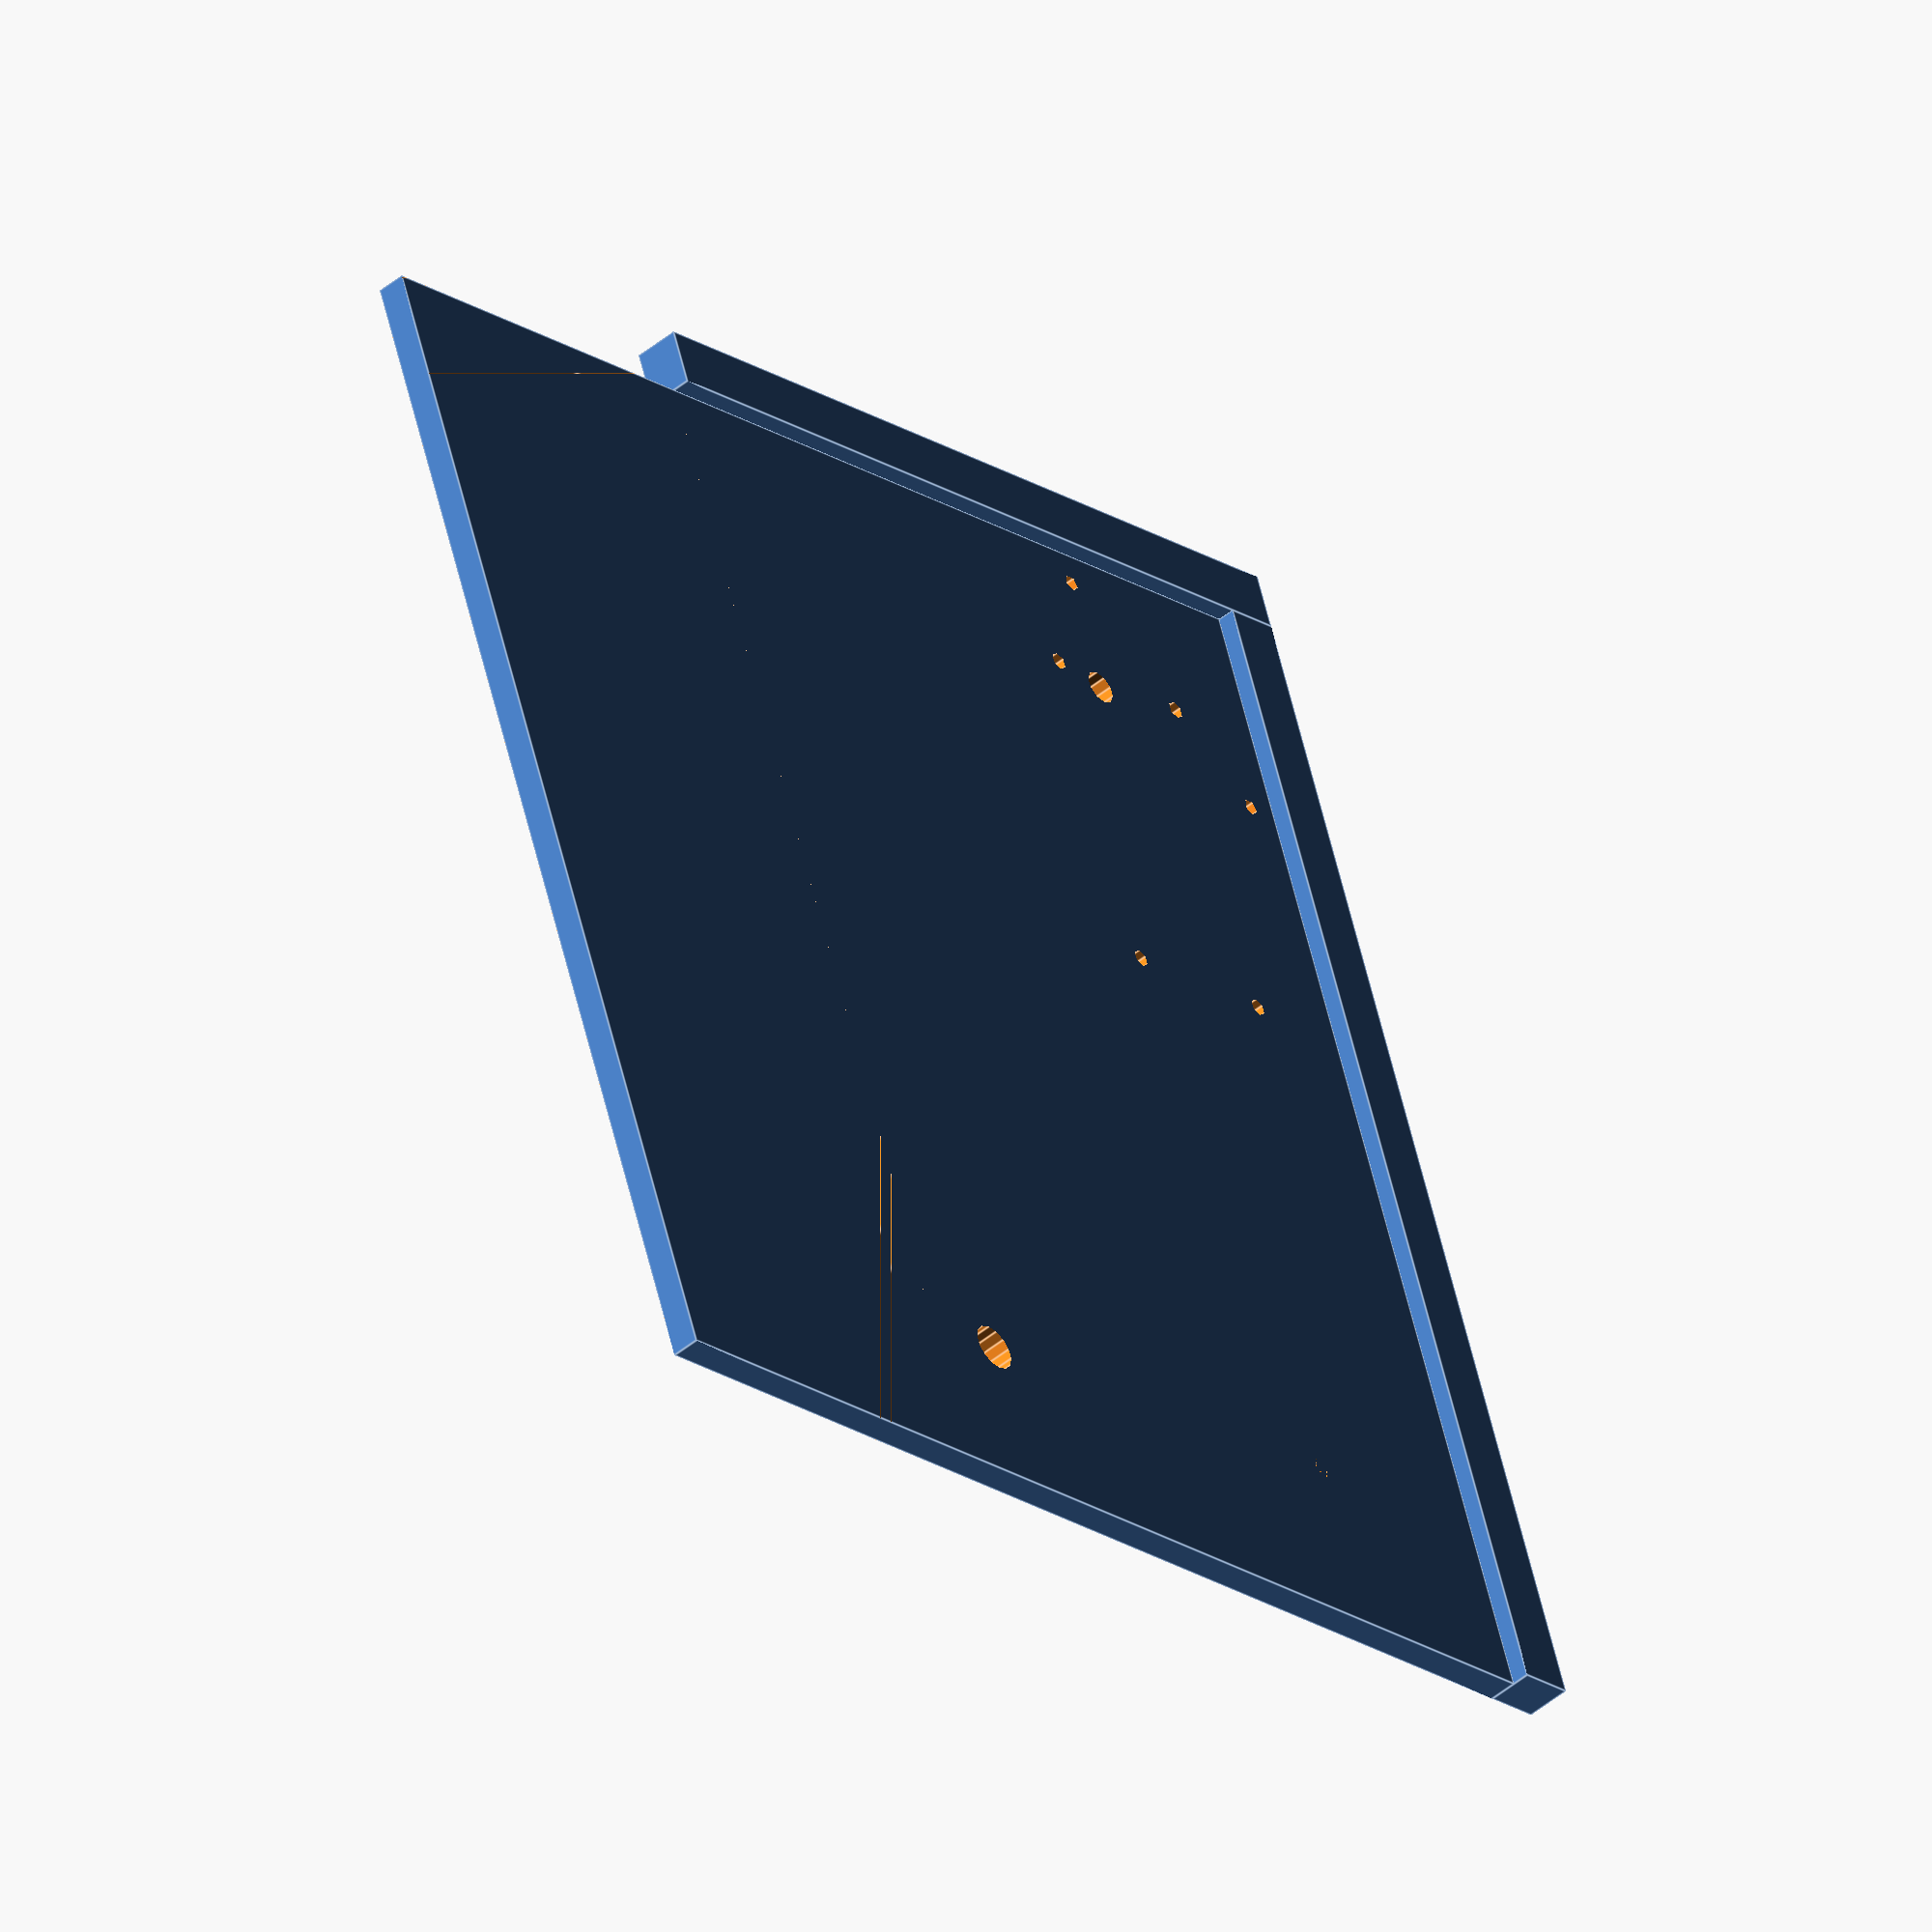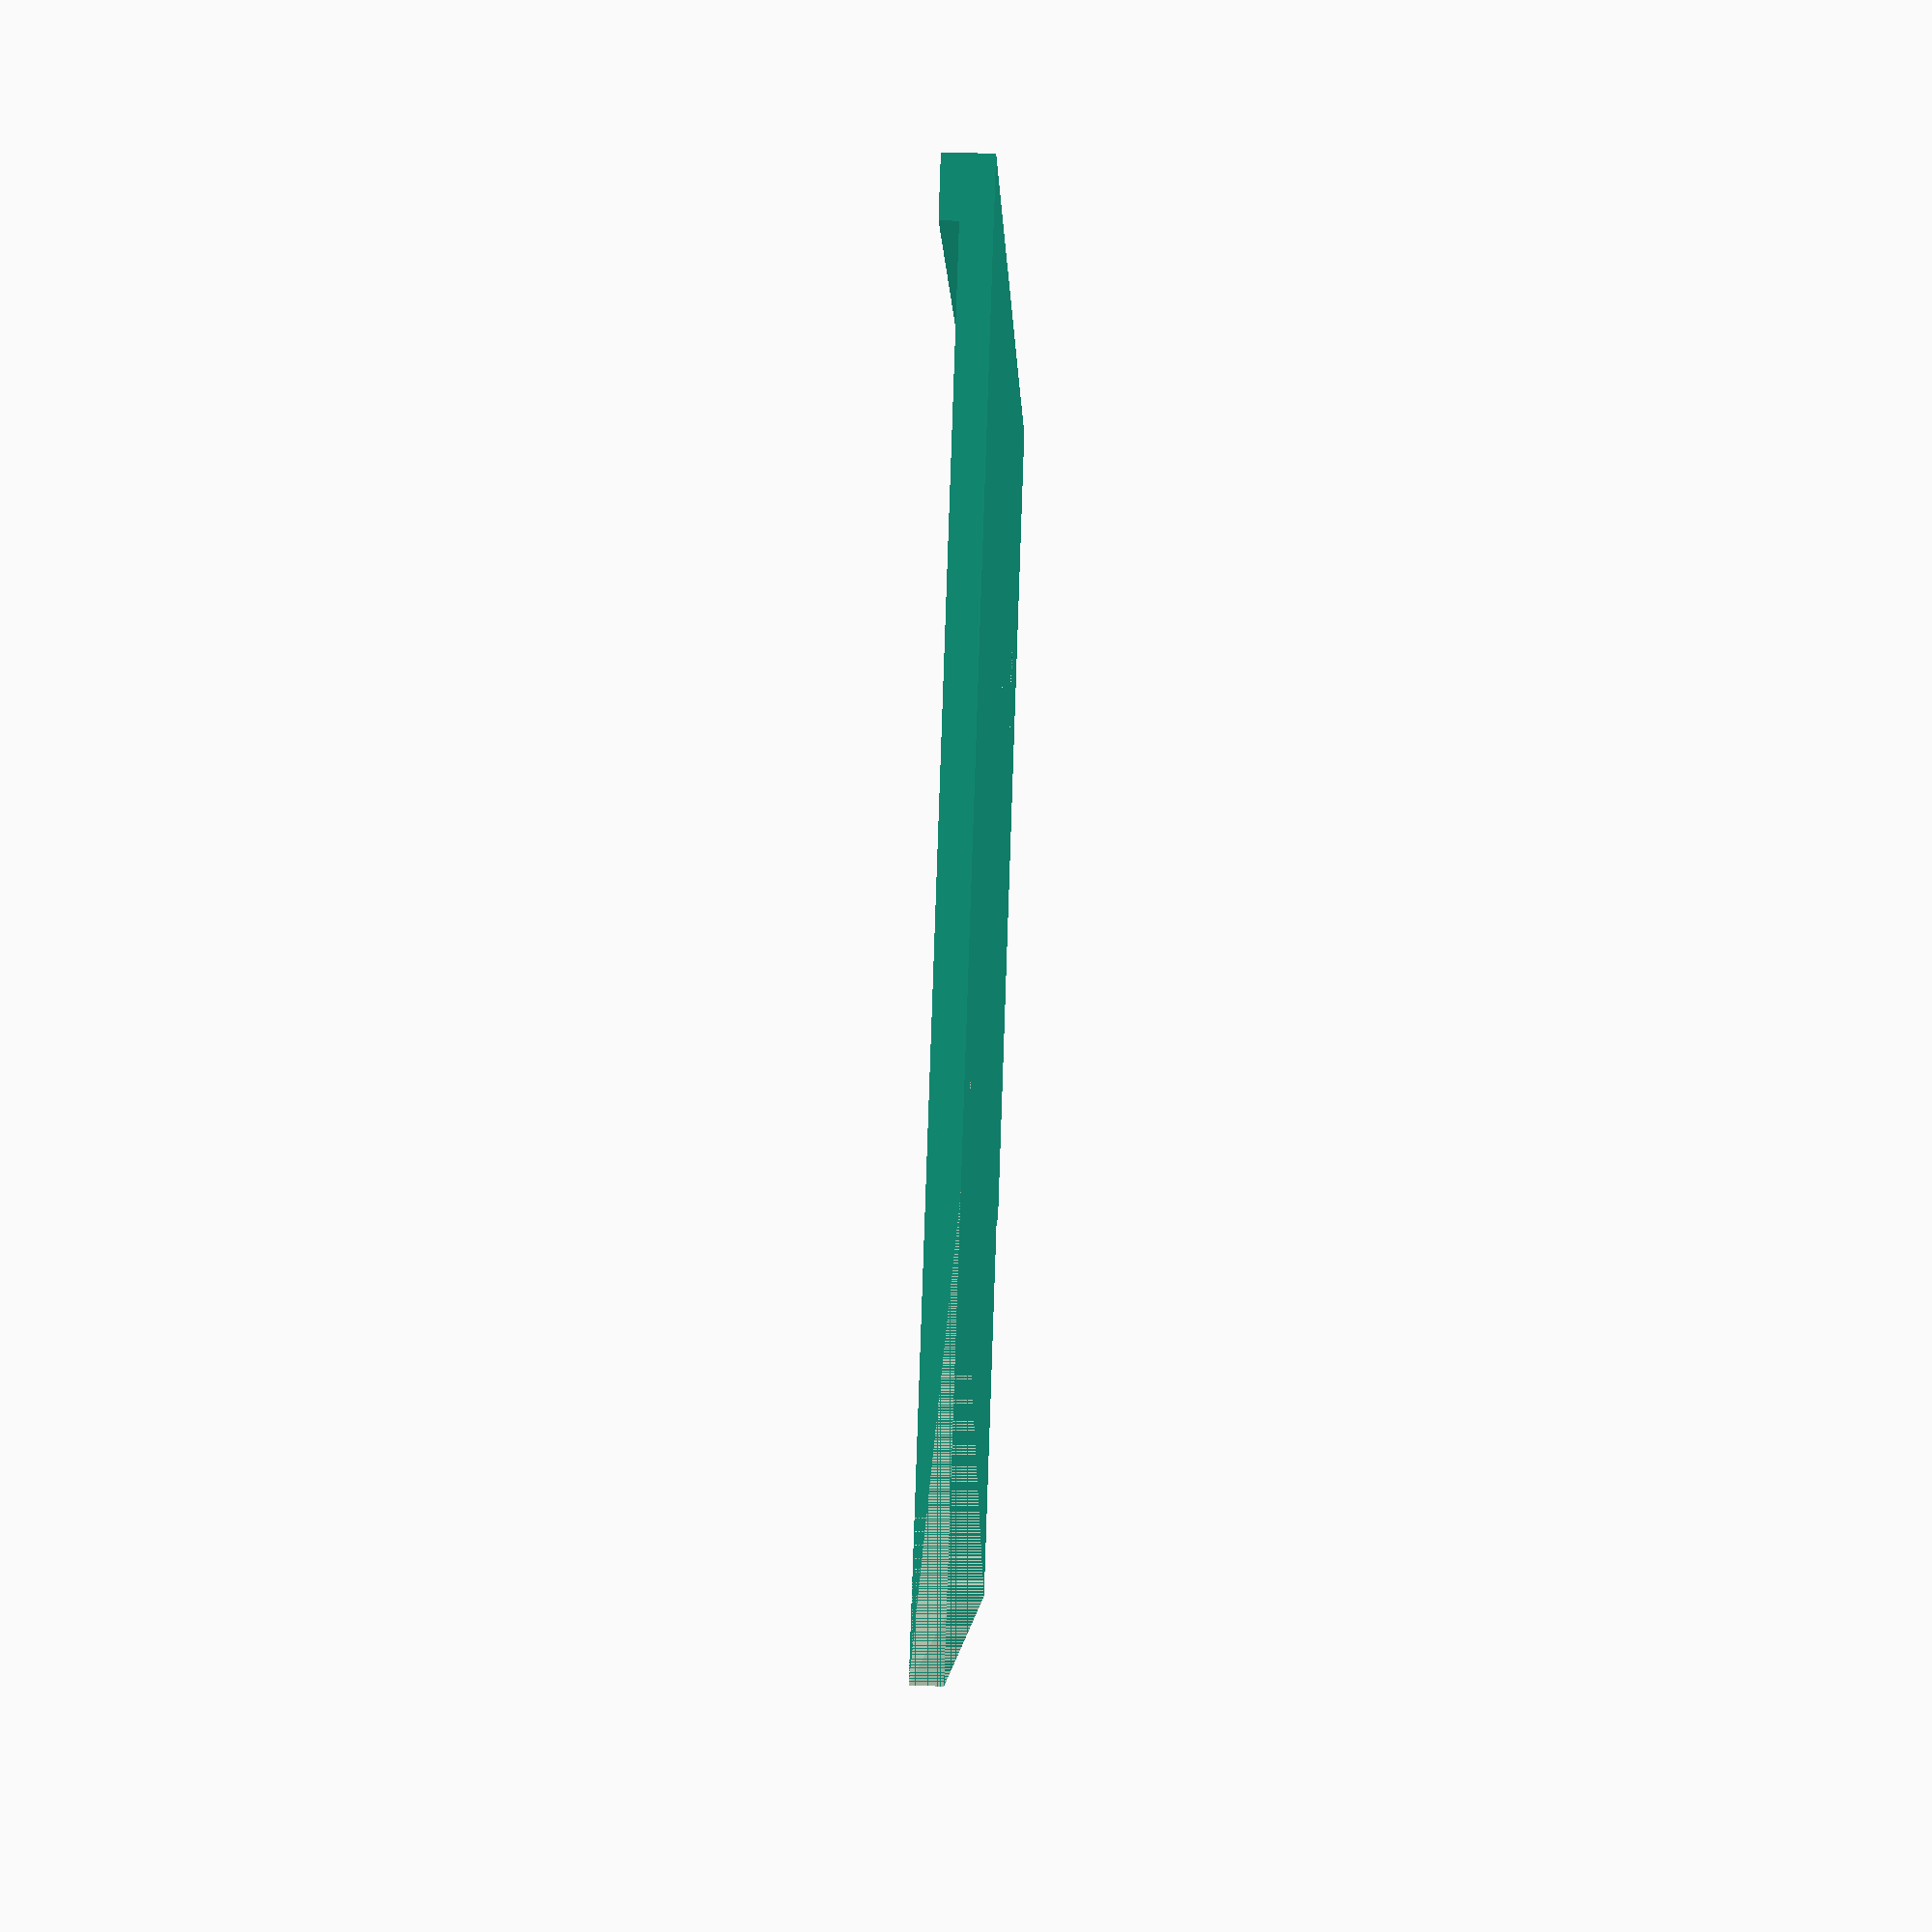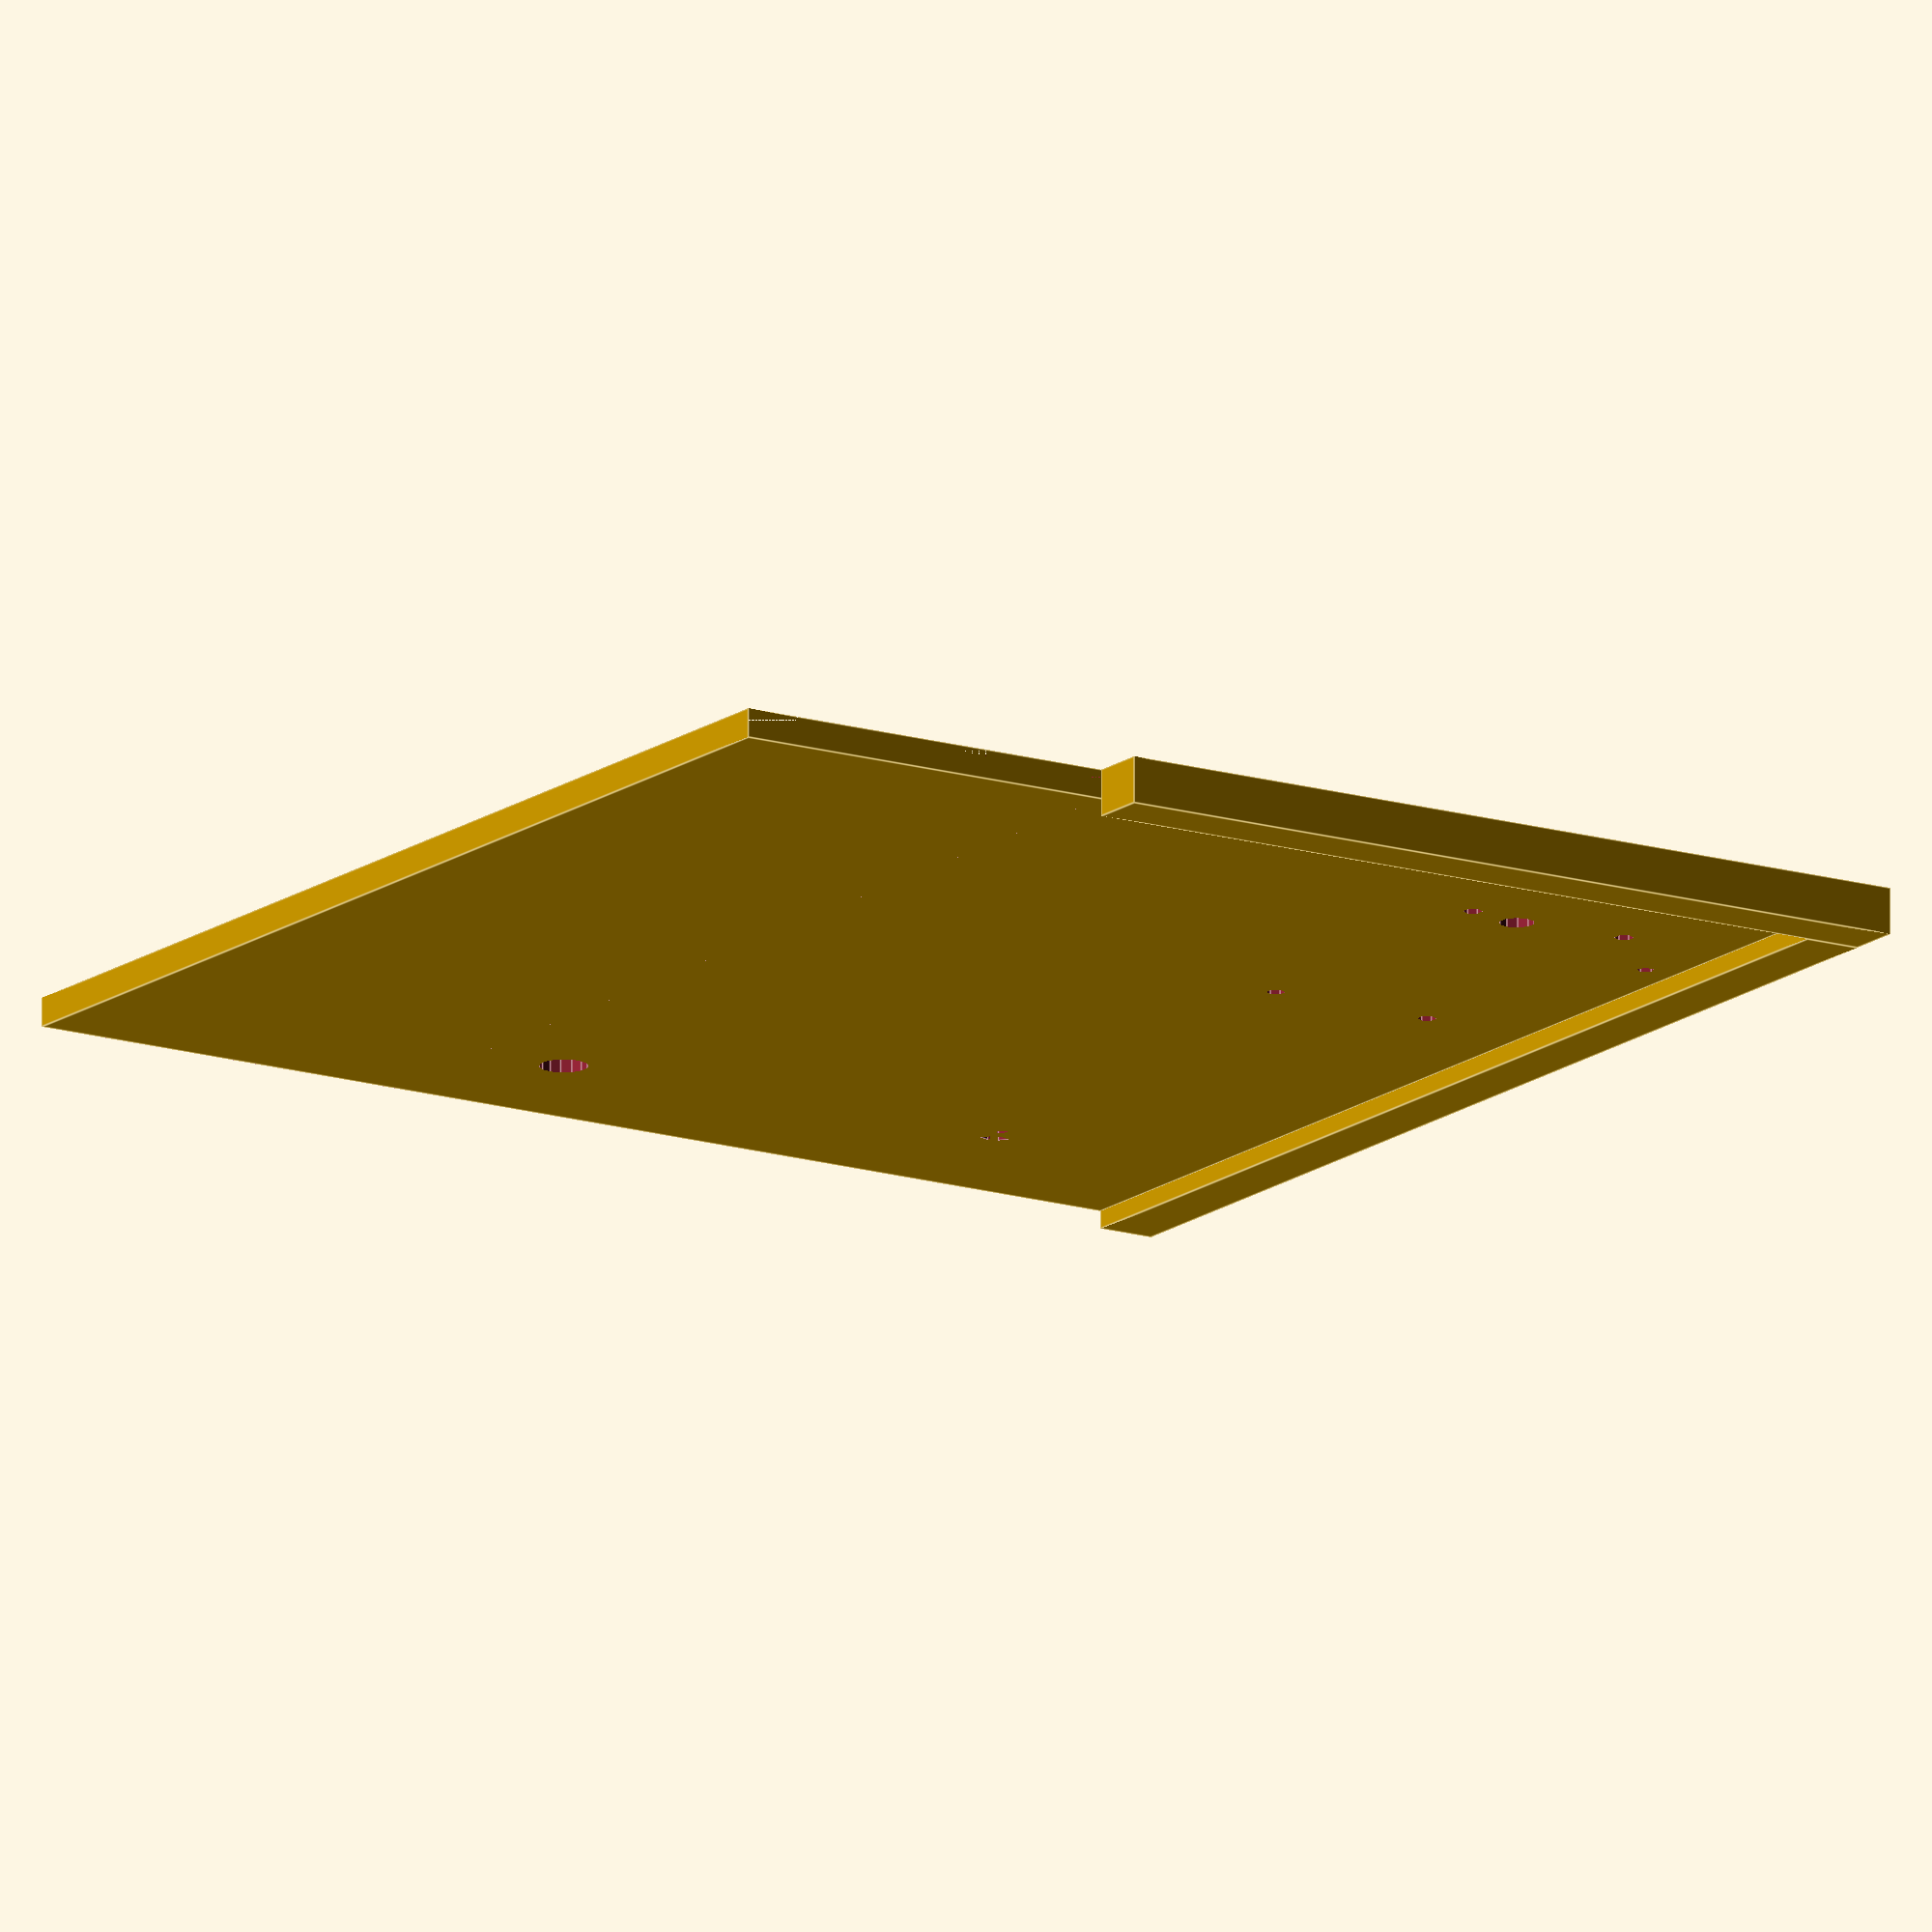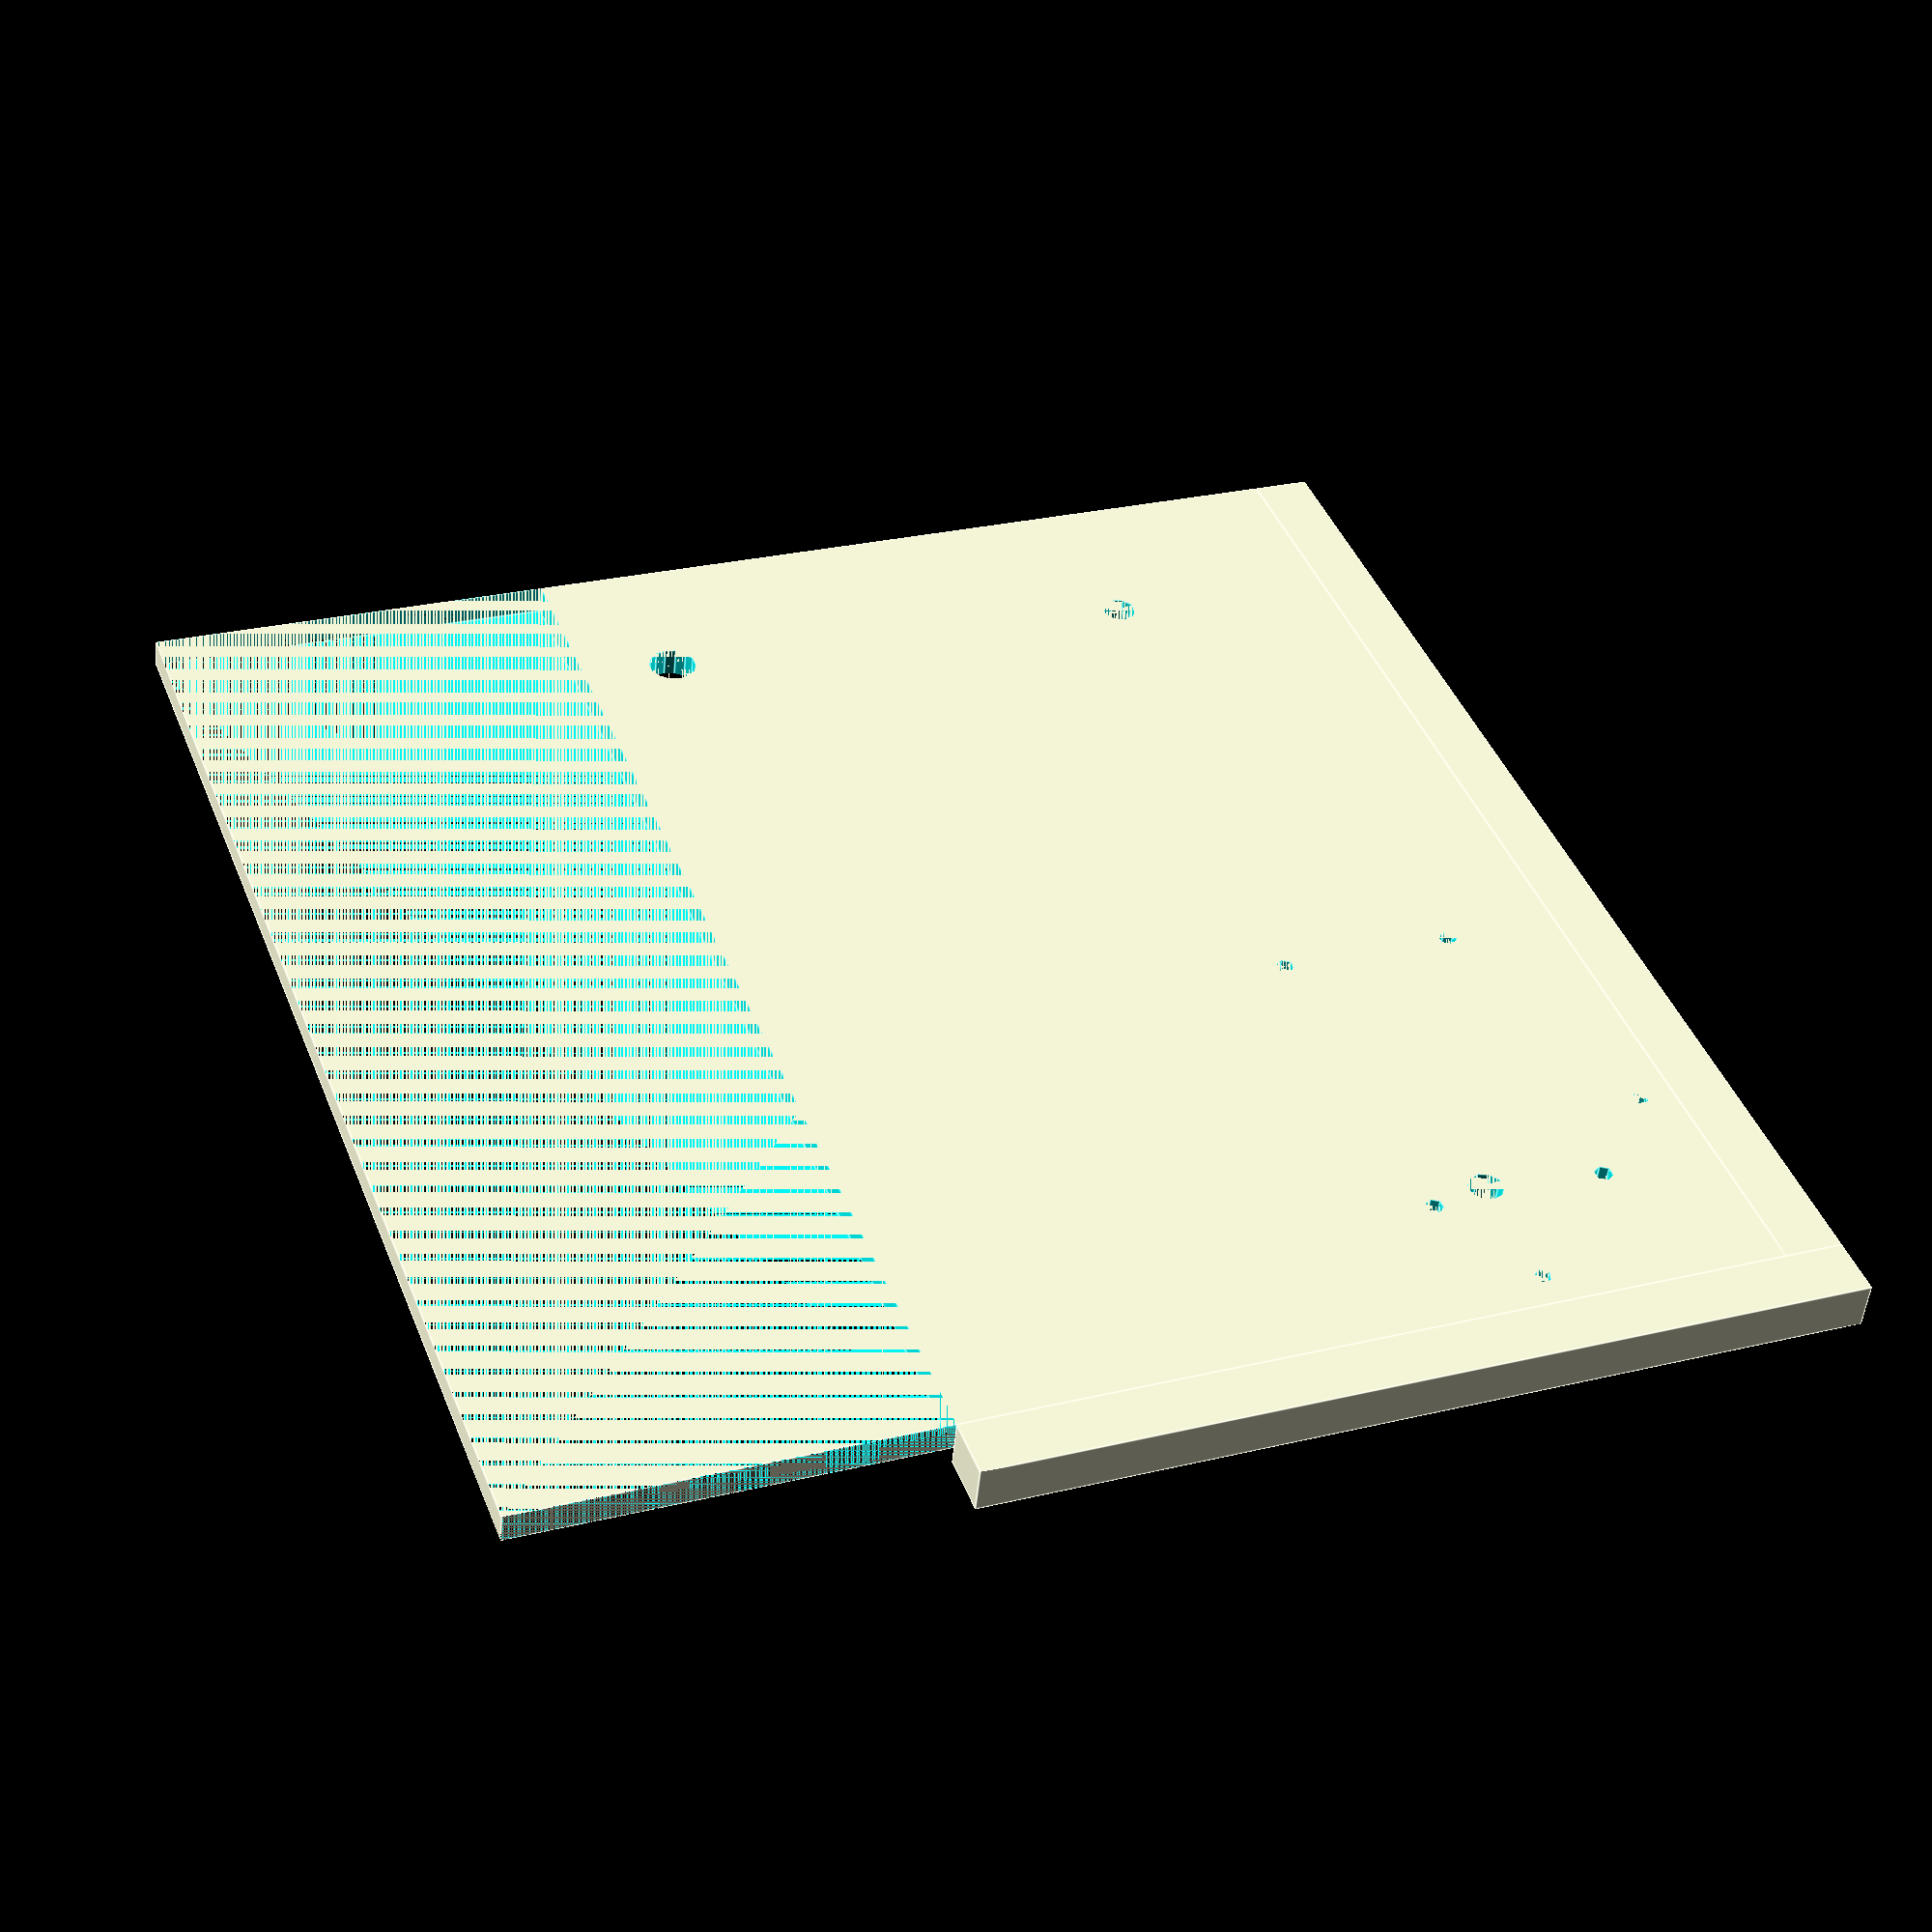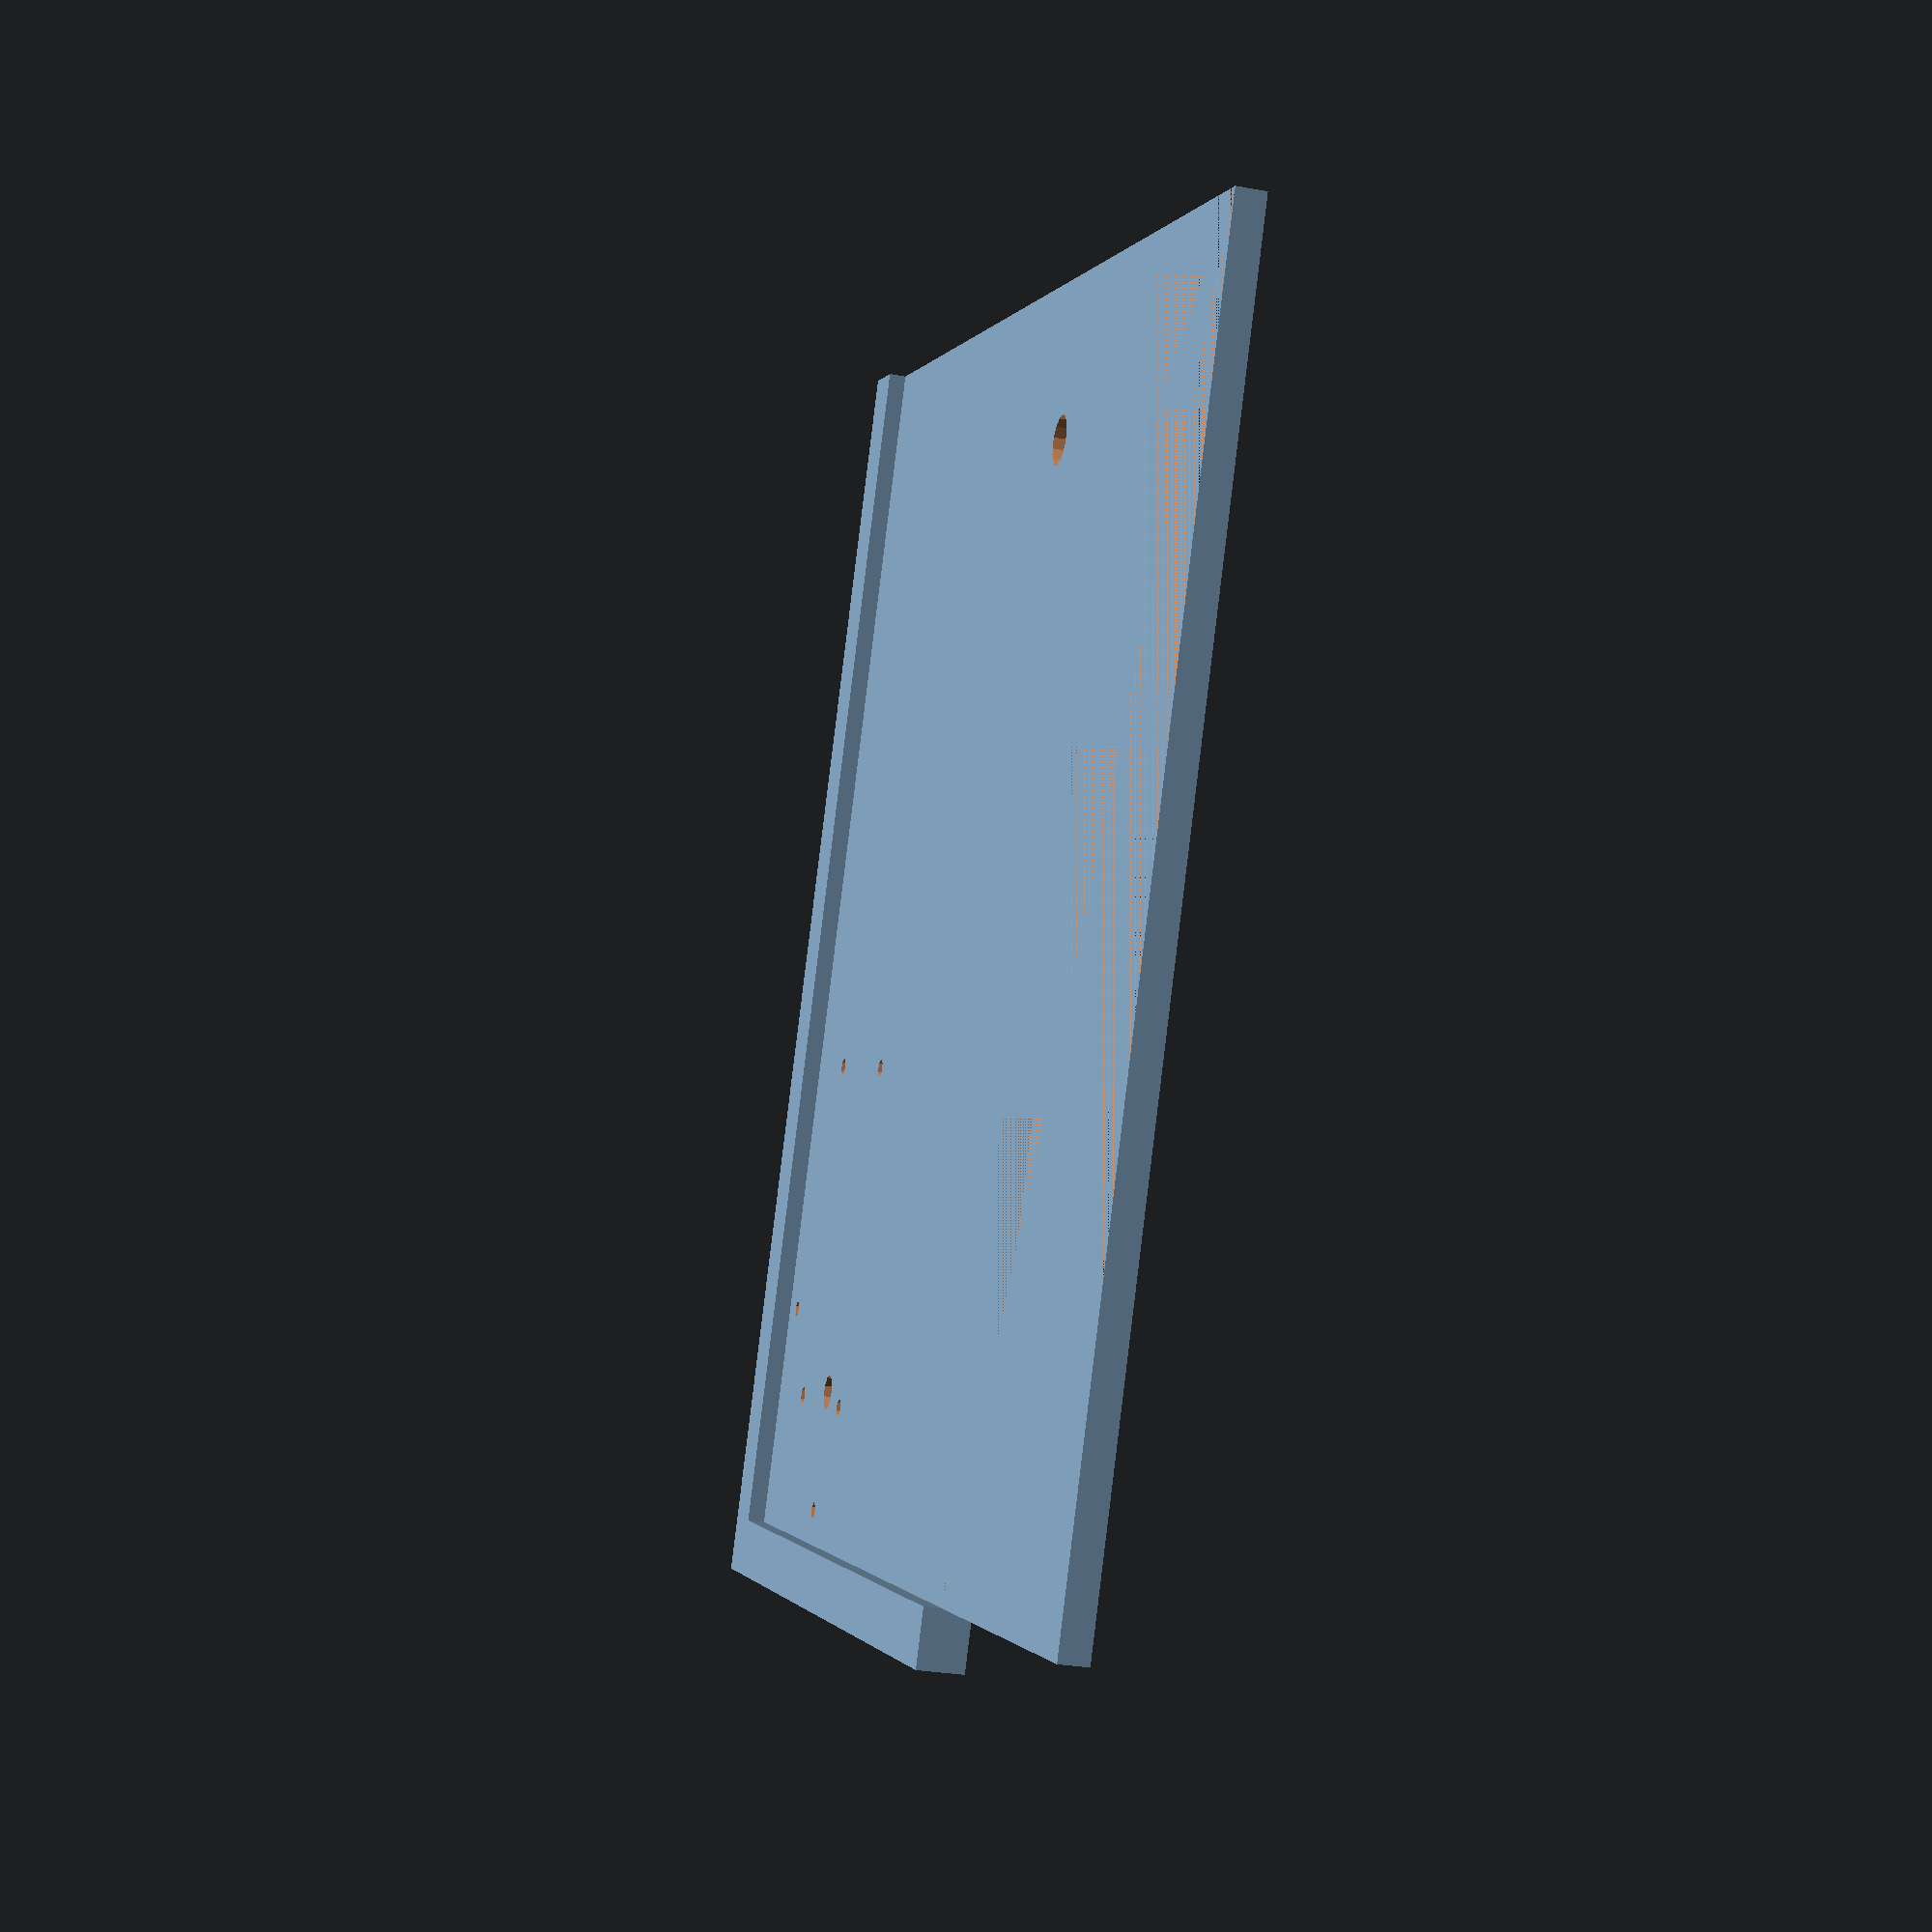
<openscad>
//mounting frames for faces

    //Select, please: uncomment "//"

drilling_jig();
//front();
//back_top();
//back_bottom();
//axis_top(); //for detachable cover, instead x-profile plus cover_mounting()
//cover_top();
//oc_lab(); //lettering OC_Lab
//left_front_cable_channel();
//right_front();
//sides_back();  //2 needed
//bottom_front();
//bottom_back();
//cover_mounting();

x = 215;
y1 = 130; //front
y2 = 120; //back
yb = 246; //bottom
overlap = 12;
y1_o=y1-2*overlap; //y1 for cover
z = 210 - 2 * overlap; //210 mm - 2 x 12 mm
z2=z-20; //-20=y_end and y_motor
h = 17;
d = 5;
r1 = 1.5;
offset=6.5;

module drilling_jig() {
difference() {
    union() {
    cube([215, 210, 5]);
    translate([-10, 70, 0]) cube([10, 150, 8]);
    translate([0, 210, 0]) cube([215, 10, 8]);
    }
    //HDMI plug, center for 23-mm drill
    translate([27, 210-40, 0]) cylinder(h=10, r=3);
    //12-V plug
    translate([215-27, 210-124, 0]) cylinder(h=10, r=4.15); 
    //Adafruit 4218 - USB-C plug, center for 23-mm drill
    translate([185, 210-40, 0]) cylinder(h=5, r=3);
    //USB-Hub mounting with zip ties
    translate([25, 190, 0]) cylinder(h=10, r=1.6);
    translate([25, 190-30, 0]) cylinder(h=10, r=1.6);
    translate([85, 190, 0]) cylinder(h=10, r=1.6);
    translate([85, 190-30, 0]) cylinder(h=10, r=1.6);
    translate([6, 210-40, 0]) cylinder(h=15, r=r1);
    translate([40, 210-6, 0]) cylinder(h=15, r=r1);
    cube([215, 70, 5]);
    }
}
module bottom_front() {
difference() {
    union() {
    x_axis();
    translate([-5, h, 5]) rotate([180, 0, 90]) yb_axis_left();
    translate([x+5, h+yb, 5]) rotate([180, 0, 270]) yb_axis_right();
    translate([x, 2*h+yb, 0]) rotate([180, 180, 0]) x_axis();
    }
translate([-5, 135, -2]) cube([x+10, 180, 20]);
}
}
module bottom_back() {
difference() {
    union() {
    x_axis();
    translate([-5, h, 5]) rotate([180, 0, 90]) yb_axis_left();
    translate([x+5, h+yb, 5]) rotate([180, 0, 270]) yb_axis_right();
    translate([x, 2*h+yb, 0]) rotate([180, 180, 0]) x_axis();
    }
translate([-5, 0, -2]) cube([x+10, 155, 20]);
translate([89, 100, -2]) cube([37, 200, 10]);
}
}
module sides_back() {
difference() {
    union() {
    y2_axis();   
    translate([y2+d, h, 0]) rotate([0, 0, 90]) z_axis();
    translate([-5, z+h, 0]) rotate([0, 0, 270]) z_axis();
    rotate([0, 0, 180]) translate([-y2, -(z+h+17), 0]) y2_axis();
    }
translate([0, 110, 0]) cube([30, 146, 10], center=true);
}
}
module right_front() {
y1_axis();   
translate([y1+d, h, 0]) rotate([0, 0, 90]) z_axis();
translate([-5, z+h, 0]) rotate([0, 0, 270]) z_axis();
rotate([0, 0, 180]) translate([-y1, -(z+h+17), 0]) y1_axis();
}
module left_front_cable_channel() {
y1_axis();   
translate([y1+5, h, 0]) rotate([0, 0, 90]) z_axis();
translate([-5, z+h, 0]) rotate([0, 0, 270]) z_axis_cable_channel();
rotate([0, 0, 180]) translate([-y1, -(z+h+17), 0]) y1_axis_cable_channel();
}
module oc_lab() {
translate([0, 0, 0])
linear_extrude(3) text("OCLab2", size =20, direction = "ltr", spacing =1);
translate([0, -2, 0]) cube([101, 2, 3]);
translate([100.8, 19, 0])
linear_extrude(3) text("GM", size =8, direction = "ltr", spacing =1);
    translate([110, 23, 0])
    difference() {
    cylinder(r=10, h=3);
    cylinder(r=9, h=3);
    }
    translate([94, 18.4, 0]) cube([25, 1, 3]);
}
module cover_top() {
 x_magnet();
    rotate([0,0,-90]) translate([-(y1-overlap),-5,1.5])
 y1_axis_oB();
    rotate([0,0,90]) translate([overlap,-(x+5),1.5])
 y1_axis_oB();
}
//axis_top for detachable cover instead x-profile plus z_axis??
module axis_top() {
difference() {
    union() {
    cube([x-0.5, 20, 20]);
    translate([0, -12, 6]) cube([x-0.5, overlap, 6.5]);
    translate([0, 7.5, 20]) cube([x-0.5, 6.5, overlap]);
    }
    translate([15, -(overlap-3), 0])
    cylinder(h=30, r=1.5);
    translate([x-0.5-15, -(overlap-3), 0])
    cylinder(h=30, r=1.5);
    rotate([90, 0, 0])
    translate([15, 20+overlap-3, -20])
    cylinder(h=30, r=1.5);
    rotate([90, 0, 0])
    translate([x-0.5-15, 20+overlap-3, -20])
    cylinder(h=30, r=1.5);
}
}
module front() {
    difference() {
    union() {
    rotate([180,0,0]) translate([0, -12, -6.5])
    x_axis_front();
    rotate([180,0,90]) translate([overlap, -5, -5]) 
    z2_axis_front();
    rotate([180,0,270]) translate([-(z2+overlap), -(x+5), -5]) z2_axis_front();
    }
    translate([108, 8.5, 4]) cube([140, 8, 10], center=true);
}
}
module back_top() {
difference() {
union() {
rotate([180,0,90]) translate([0, -5, -5]) 
    z_axis_cable_channel_back();
rotate([180,0,270]) translate([-(z+overlap), -(x+5), -5]) z_axis_back();
translate([x,z+h+overlap,0]) rotate([0,0,180]) x_axis();
    }
    //translate([5, 183, -10])
    //cube([10, 15, 20]);
    translate([-10, 0, -10])
    cube([230, 100, 20]);
    }
}
module back_bottom() {
difference() {
union() {
rotate([180,0,90]) translate([0, -5, -5]) 
    z_axis_cable_channel_back();
rotate([180,0,270]) translate([-(z+overlap), -(x+5), -5]) z_axis_back();
translate([x,z+h+overlap,0]) rotate([0,0,180]) x_axis();
    }
    translate([-10, 100, -10])
    cube([230, 120, 20]);
    }
}
module x_axis() {
difference() {
    union() {
    cube([x, h, d]);
    translate([0,5,0])
    cube([x, overlap, offset]);
    }
}
}
module x_axis_front() {
    cube([x, overlap, offset]);
    translate([-5,0,1.5])
    cube([5,12,d]);
    translate([x, 0, 1.5])
    cube([5,12,d]);
}
module x_axis_back() {
difference() {
    union() {
    cube([x, overlap, offset]);
    translate([-5,0,1.5])
    cube([5,12,5]);
    translate([x, 0, 1.5])
    cube([5,12,5]);
    }
}
}
module y1_axis() {
difference() {
    union() {
    cube([y1, h, d]);
    translate([0, 5, -1.5])
    cube([y1, overlap, offset]);
    }
}
}
module y1_axis_oB() {
    union() {
    cube([y1_o, h, d]);
    translate([0,5,-1.5])
    cube([y1_o, overlap, offset]);
    }
}
module y1_axis_cable_channel() {
difference() {
    union() {
    cube([y1, h, d]);
    translate([0,5,-1.5])
    cube([y1, overlap, offset]);
    translate([6, 11, 5])
    cube([y1-12, 6, 7.5]);
    }
}
}
module y2_axis() {
difference() {
    union() {
    cube([y2, h, d]);
    translate([0,5,-1.5])
    cube([y2, overlap, offset]);
    }
}
}
module yb_axis_left() {
difference() {
    union() {
    cube([yb, h, d]);
    translate([0,5,-1.5])
    cube([yb, overlap, offset]);
    }
}
}
module yb_axis_right() {
difference() {
    union() {
    cube([yb, h, d]);
    translate([0,5,-1.5])
    cube([yb, overlap, offset]);
    }
}
}
module z_axis() {
difference() {
    union() {
    cube([z, h, d]);
    translate([0, d, -1.5])
    cube([z, overlap, offset]);
    }
}
}
module z_axis_back() {
difference() {
    union() {
    cube([z+overlap, h, d]);
    translate([0, d, -1.5])
    cube([z+overlap, overlap, offset]);
    }
}
}
module z_axis_front() {
    cube([z, h, d]);
    translate([0, 5, -1.5])
    cube([z, overlap, offset]);
}
module z_axis_cable_channel() {
difference() {
    union() {
    cube([z, h, d]);
    translate([0,5,-1.5])
    cube([z, overlap, offset]);
    translate([6, 11, 5])
    cube([z-12, 6, 7.5]);
    }
}
}
module z_axis_cable_channel_back() {
difference() {
    union() {
    cube([z+overlap, h, d]);
    translate([0,5,-1.5])
    cube([z+overlap, overlap, offset]);
    translate([6, 11, 5])
    cube([z, 6, 7.5]);
    }
}
}
module z2_axis_front() {
    cube([z2, h, d]);
    translate([0, 5, -1.5])
    cube([z2, overlap, offset]);
}
module x_magnet() {
difference() {
    union() {
    cube([x, h-5, 10]);
    translate([0, -5, 1.5]) cube([x, 5, 5]);
    }
    translate([25, 2, 0])
    cube([8.5, 8.5, 3.5]);
    translate([25.2, 2, 5])
    cube([8.1, 10.5, 3.1]);
    translate([x-25-10, 2, 0])
    cube([8.5, 8.5, 3.5]);
    translate([x-24.8-10, 2, 5])
    cube([8.1, 10.5, 3.1]);
}
}
module x_magnet_2() {
difference() {
    union() {
    cube([x, h-5, 10]);
    translate([-5, 0, 2])
    cube([5,12,5]);
    translate([x, 0, 2])
    cube([5,12,5]);
    }
    translate([25, 2, 0])
    cube([8.5, 8.5, 3.5]);
    translate([25.2, 2, 5])
    cube([8.1, 10.5, 3.1]);
    translate([x-25-10, 2, 0])
    cube([8.5, 8.5, 3.5]);
    translate([x-24.8-10, 2, 5])
    cube([8.1, 10.5, 3.1]);
}
}
module cover_mounting() {
    translate([0, -2.5, -5])
x_axis_cover();
translate([x-1, -5, -7.5]) rotate([270, 0, 180])
x_axis_cover();
    translate([35, -5, -17.5])
cube([50, 12.5, 4.5]);
    translate([35, 3, -15])
cube([50, 4.5, 12.5]); 
    translate([135, -5, -17.5])
cube([50, 12.5, 4.5]);
    translate([135, 3, -16])
cube([50, 4.5, 12.5]);
}
module x_axis_cover() {
difference() {
    union() {
    cube([x-1, h, d-0.2]);
    translate([0,5,0])
    cube([x-1, overlap, offset]);
    }
    translate([15, h-3, -2])
    cylinder(h = 10, r=r1);
    translate([x-1-15, h-3, -2])
    cylinder(h = 10, r=r1);
    translate([(x-1)/2, h-8, -2])
    cylinder(h = 10, r=r1);
}
}
</openscad>
<views>
elev=46.7 azim=70.6 roll=313.3 proj=o view=edges
elev=135.5 azim=131.5 roll=87.4 proj=p view=solid
elev=105.5 azim=303.1 roll=180.0 proj=o view=edges
elev=229.7 azim=110.4 roll=5.3 proj=p view=edges
elev=28.5 azim=296.8 roll=74.4 proj=p view=wireframe
</views>
